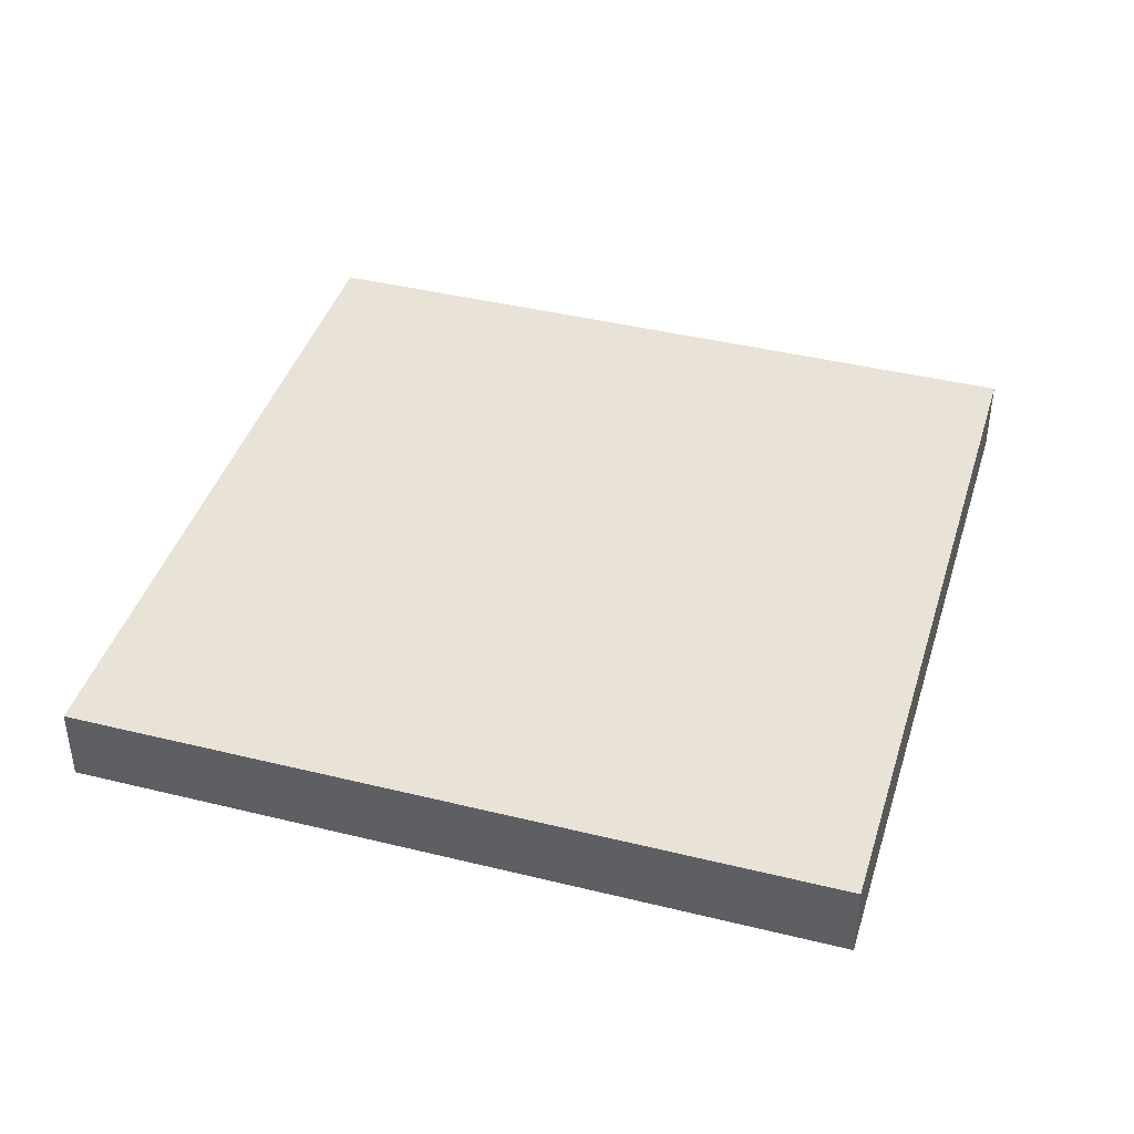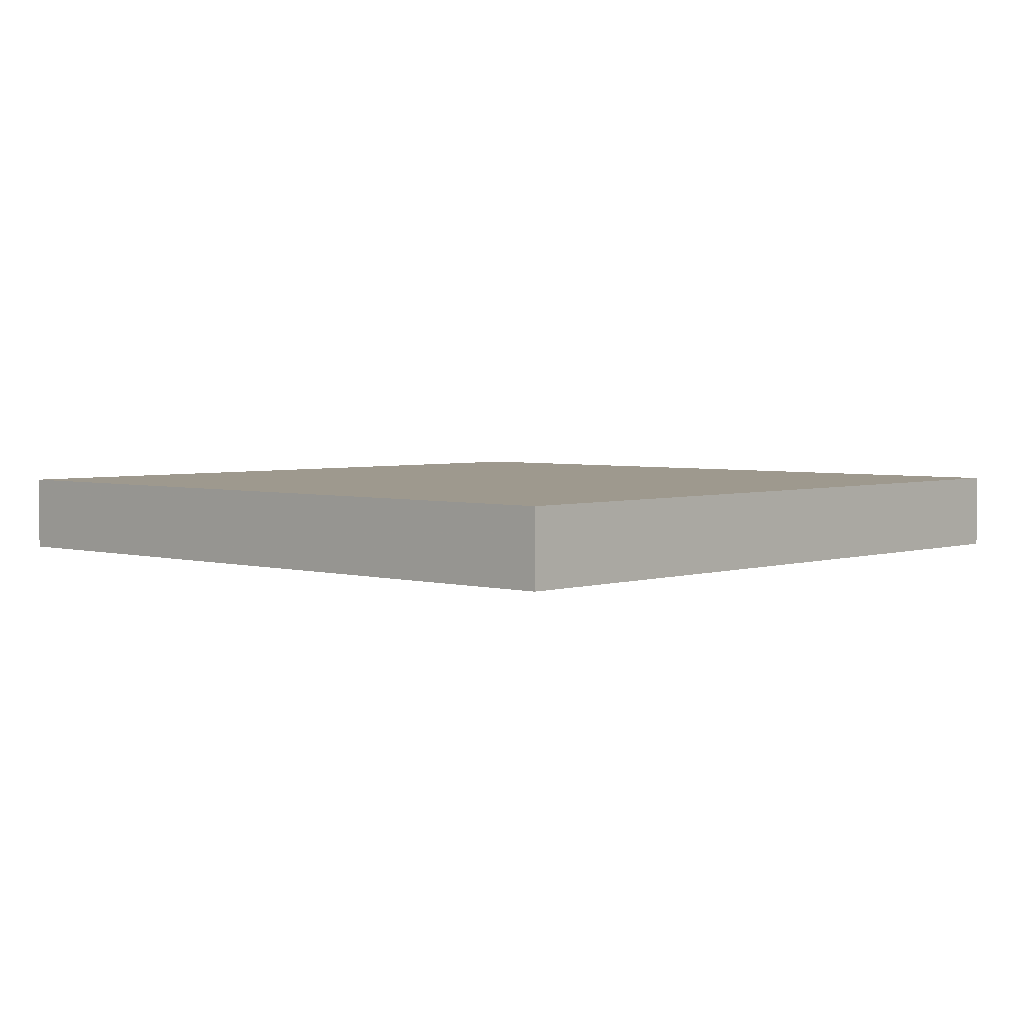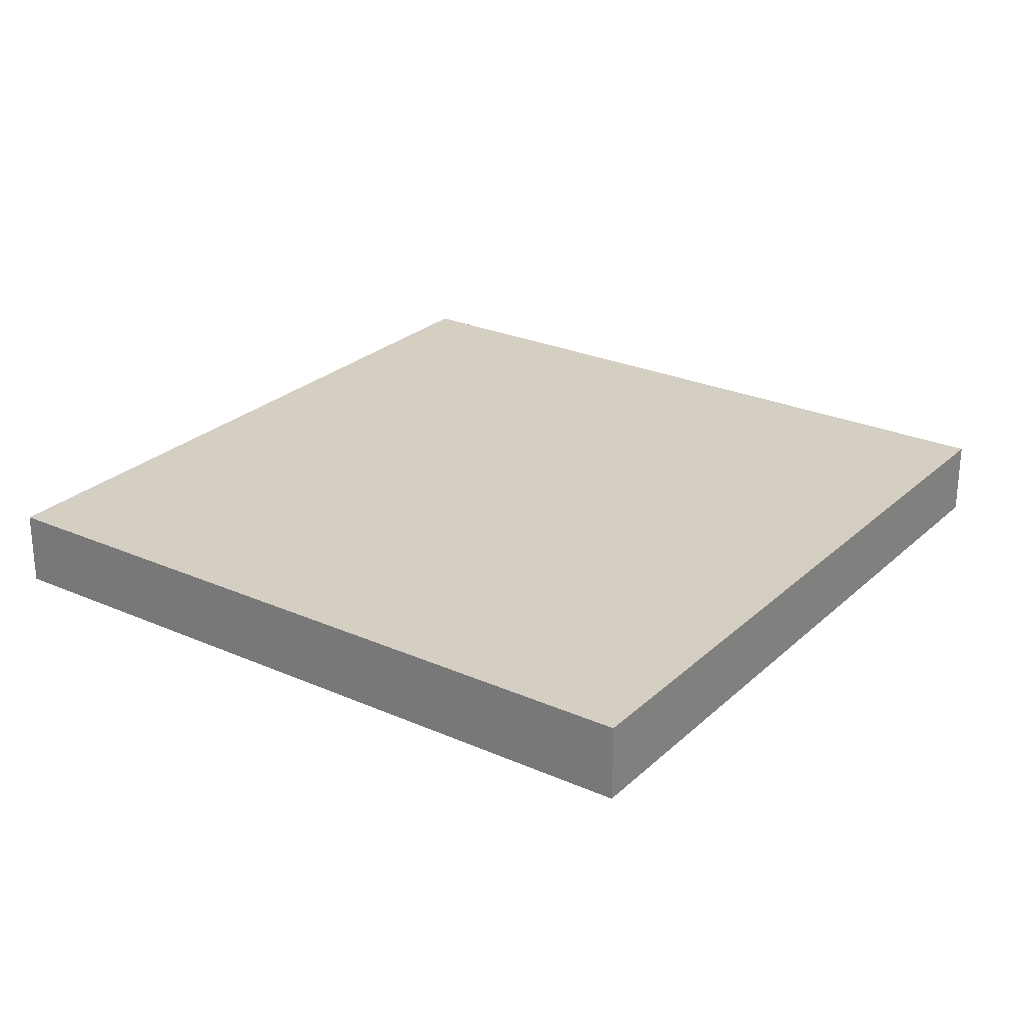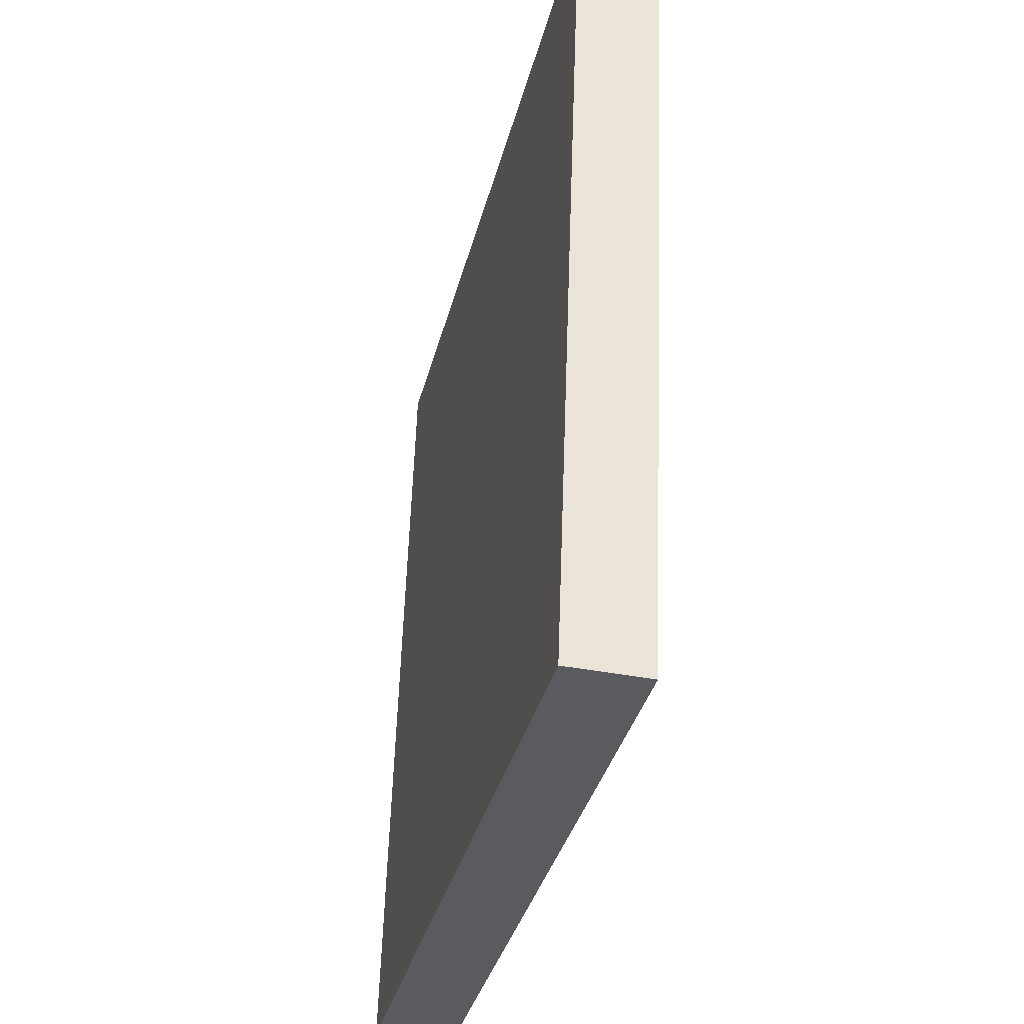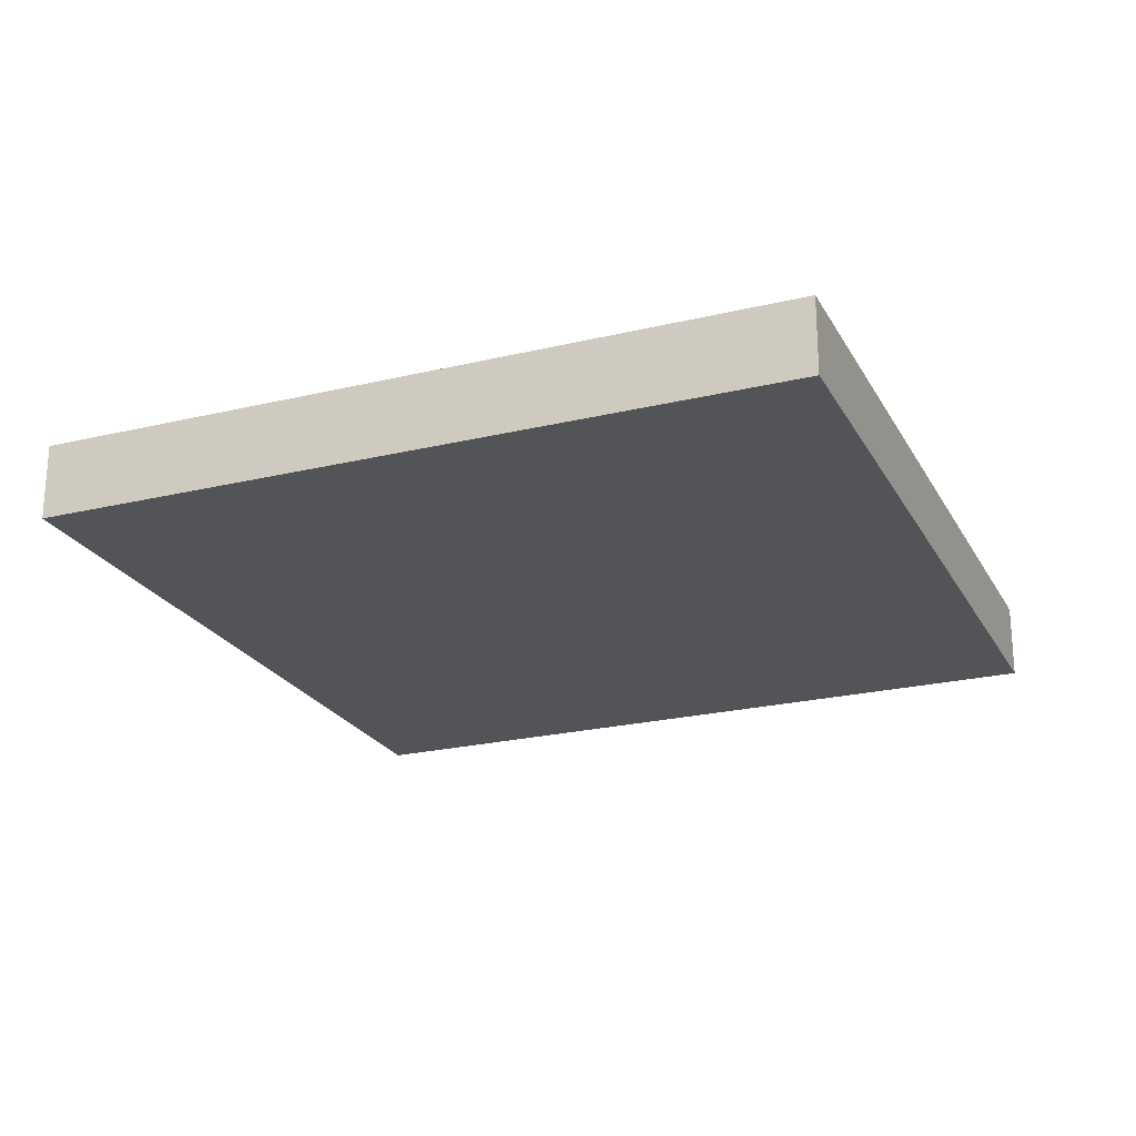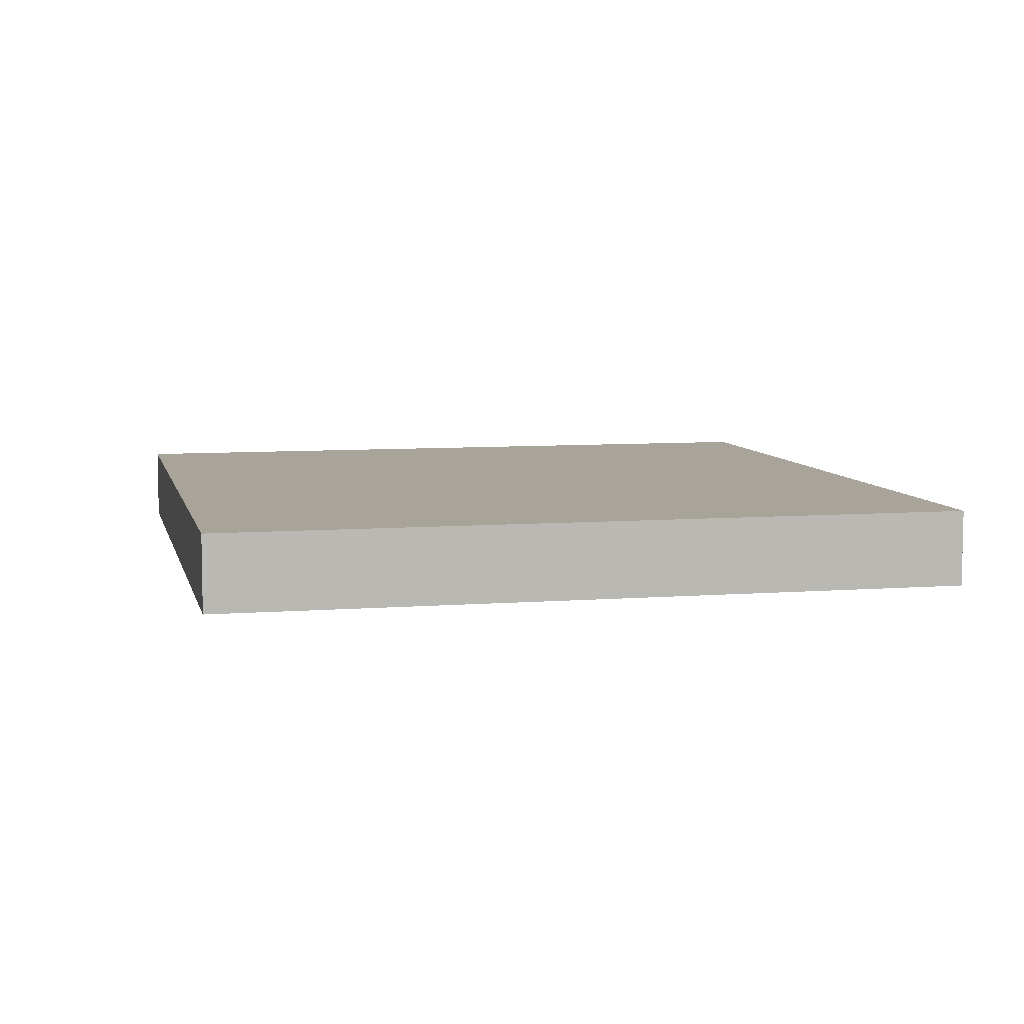
<metadata>
{"format":"obj","ext":"obj","renderer":"f3d","projection":"perspective","resolution":1024,"background":"white","views":[{"elev":41.4,"azim":25.3,"up":"+Z"},{"elev":3.5,"azim":51.5,"up":"+Z"},{"elev":25.8,"azim":-46.2,"up":"+Z"},{"elev":-41.5,"azim":-102.9,"up":"+Y"},{"elev":-23.1,"azim":120.9,"up":"+Z"},{"elev":7.3,"azim":-94.0,"up":"+Z"}]}
</metadata>
<code>
v 17.56 -21.37 0.2427
v 16.81 -16.43 0.2427
v 12.62 -22.12 0.2427
v 11.87 -17.18 0.2427
v 17.56 -21.37 0.7427
v 16.81 -16.43 0.7427
v 12.62 -22.12 0.7427
v 11.87 -17.18 0.7427
f 1 3 4
f 4 2 1
f 5 6 8
f 8 7 5
f 1 2 6
f 6 5 1
f 2 4 8
f 8 6 2
f 4 3 7
f 7 8 4
f 3 1 5
f 5 7 3

</code>
